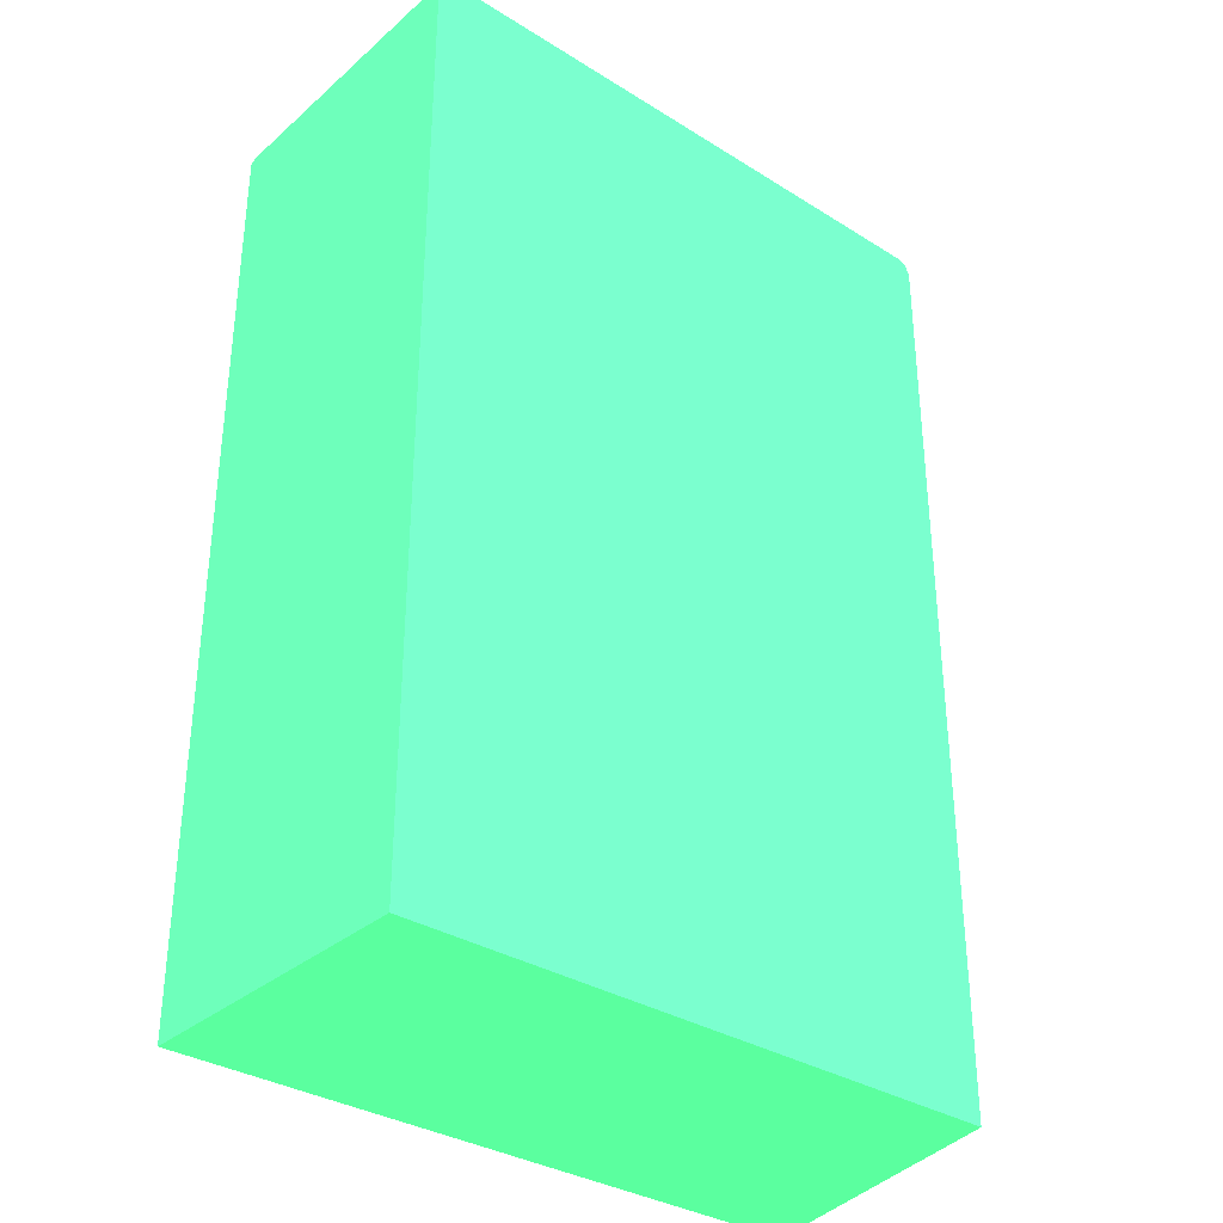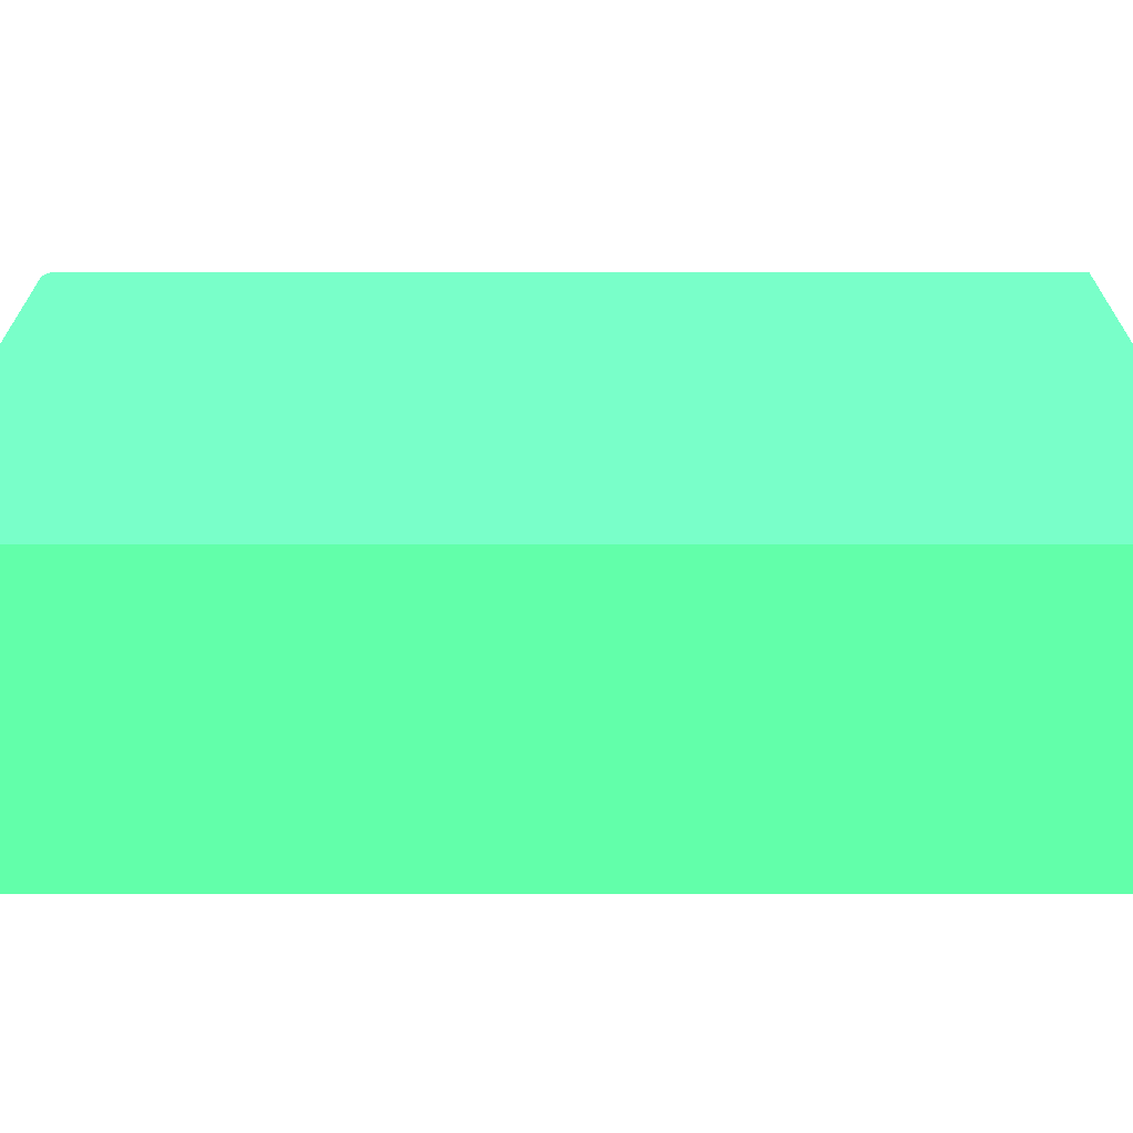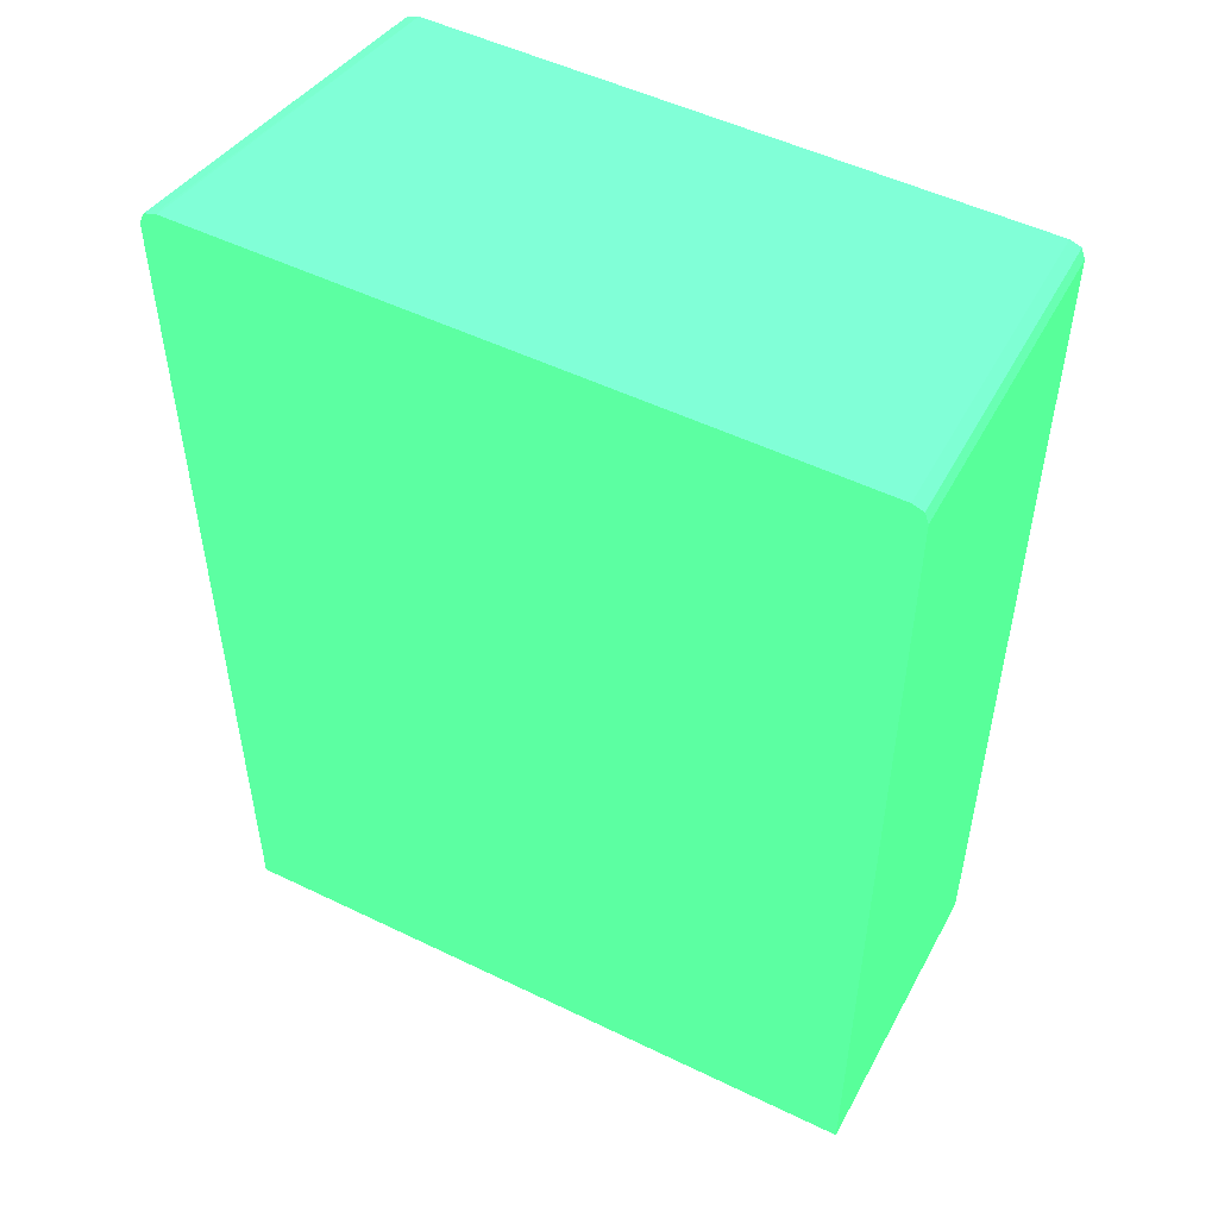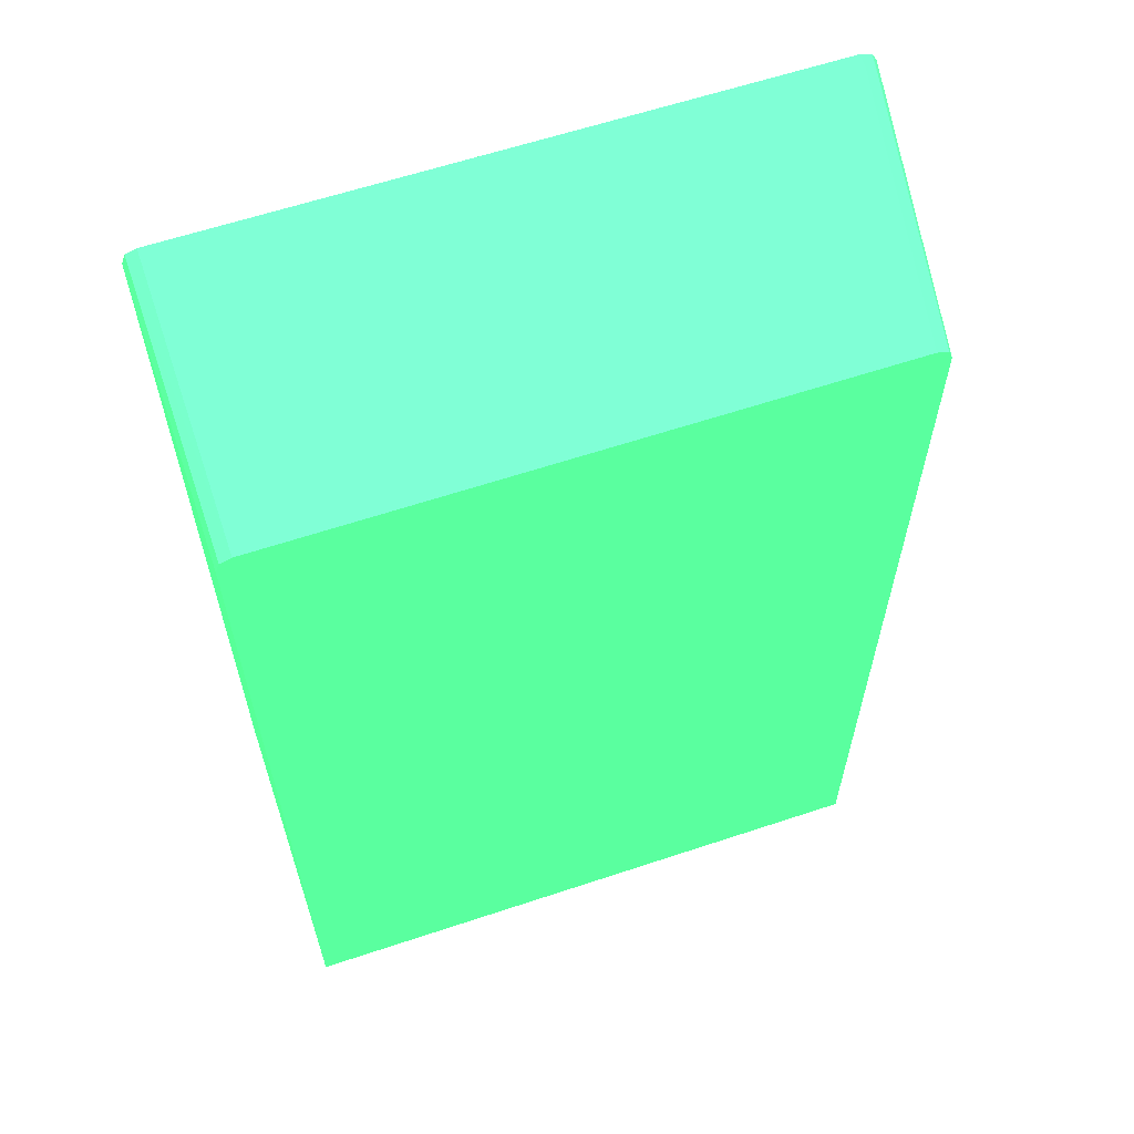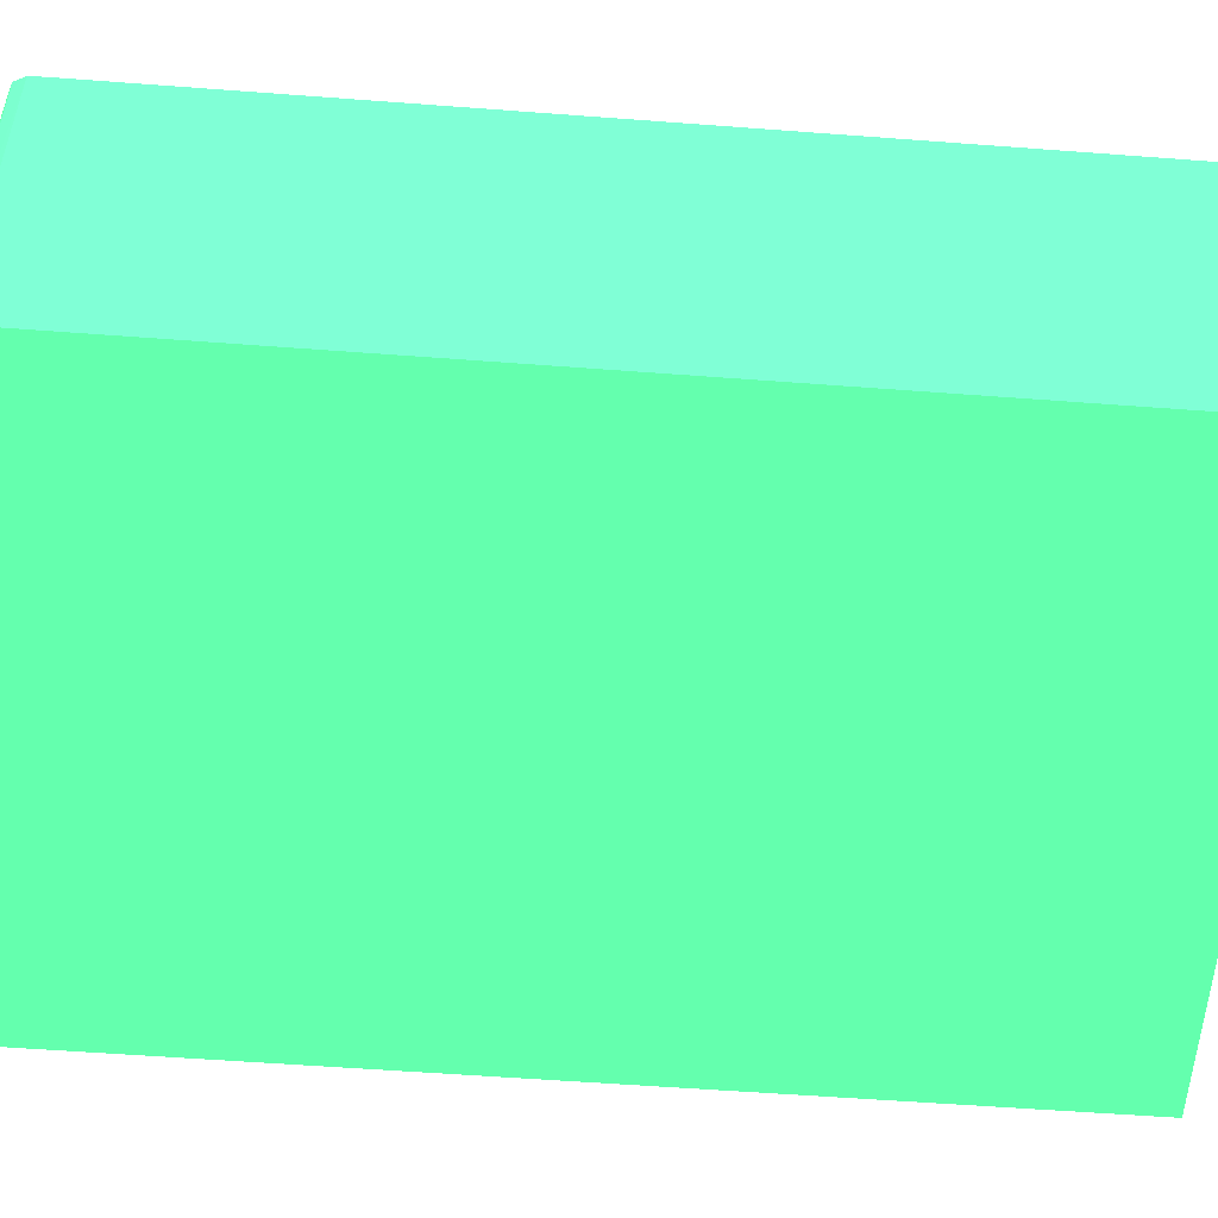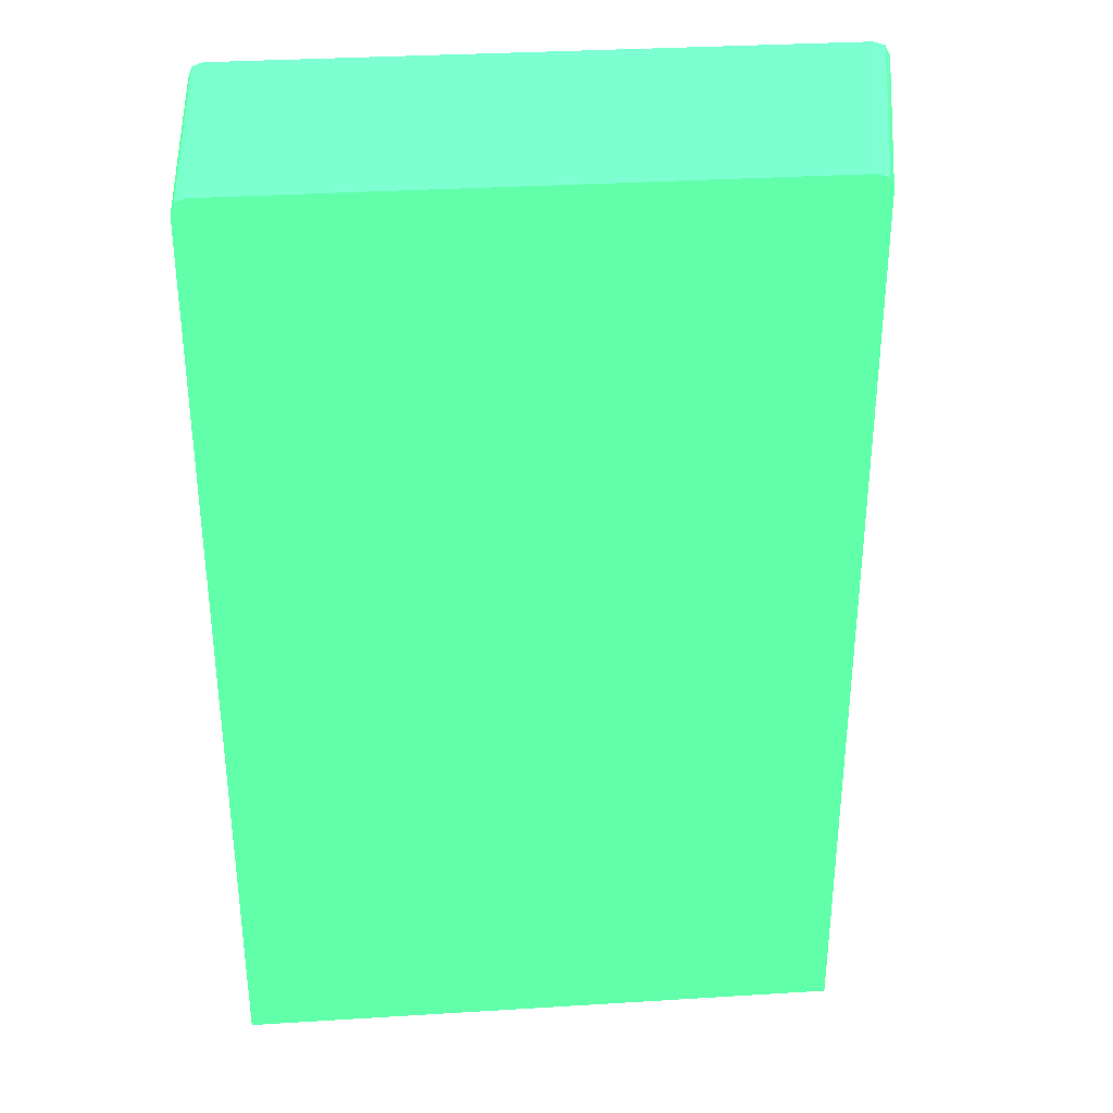
<metadata>
{"format":"obj","ext":"obj","renderer":"f3d","projection":"perspective","resolution":1024,"background":"white","views":[{"elev":-33.4,"azim":139.5,"up":"+Y"},{"elev":22.1,"azim":-90.0,"up":"+Z"},{"elev":51.3,"azim":27.8,"up":"+Y"},{"elev":61.7,"azim":161.3,"up":"+Y"},{"elev":-59.4,"azim":-94.4,"up":"+Z"},{"elev":33.4,"azim":175.2,"up":"+Y"}]}
</metadata>
<code>
v 0.02128 0.01348 0.008605 0.2627 0.7725 0.4549
v 0.02296 0.01481 6.42e-06 0.2627 0.7725 0.4549
v 0.02297 0.01348 6.42e-06 0.2627 0.7725 0.4549
v 0.04022 0.01348 0.008605 0.2627 0.7725 0.4549
v 0.02128 0.03901 0.008605 0.2627 0.7725 0.4549
v 0.02296 0.03081 6.42e-06 0.2627 0.7725 0.4549
v 0.04022 0.01348 6.42e-06 0.2627 0.7725 0.4549
v 0.04022 0.0398 0.008605 0.2627 0.7725 0.4549
v 0.02128 0.03941 0.008605 0.2627 0.7725 0.4549
v 0.02128 0.0394 0.0086 0.2627 0.7725 0.4549
v 0.02297 0.0398 6.42e-06 0.2627 0.7725 0.4549
v 0.04022 0.0398 6.42e-06 0.2627 0.7725 0.4549
v 0.04011 0.0401 0.008605 0.2627 0.7725 0.4549
v 0.02129 0.0398 0.008605 0.2627 0.7725 0.4549
v 0.02303 0.03996 6.42e-06 0.2627 0.7725 0.4549
v 0.04011 0.04011 6.42e-06 0.2627 0.7725 0.4549
v 0.04011 0.04011 0.0086 0.2627 0.7725 0.4549
v 0.04011 0.04011 0.008605 0.2627 0.7725 0.4549
v 0.02151 0.04009 0.0082 0.2627 0.7725 0.4549
v 0.02308 0.04011 6.42e-06 0.2627 0.7725 0.4549
v 0.02145 0.04011 0.008605 0.2627 0.7725 0.4549
v 0.0398 0.04022 6.42e-06 0.2627 0.7725 0.4549
v 0.0398 0.04022 0.008605 0.2627 0.7725 0.4549
v 0.02324 0.04016 6.42e-06 0.2627 0.7725 0.4549
v 0.0218 0.04022 0.008605 0.2627 0.7725 0.4549
v 0.0218 0.04022 0.0086 0.2627 0.7725 0.4549
v 0.0218 0.0402 0.0082 0.2627 0.7725 0.4549
v 0.0234 0.04022 6.42e-06 0.2627 0.7725 0.4549
f 1 2 3
f 1 3 7
f 1 7 4
f 1 4 8
f 1 8 13
f 1 13 18
f 1 18 23
f 1 23 25
f 1 25 21
f 1 21 14
f 1 14 9
f 1 9 5
f 1 5 6
f 1 6 2
f 2 6 11
f 2 11 15
f 2 15 20
f 2 20 24
f 2 24 28
f 2 28 22
f 2 22 16
f 2 16 12
f 2 12 7
f 2 7 3
f 4 7 12
f 4 12 8
f 5 9 10
f 5 10 11
f 5 11 6
f 8 12 13
f 9 14 10
f 10 14 11
f 11 14 15
f 12 16 13
f 13 16 17
f 13 17 18
f 14 19 20
f 14 20 15
f 14 21 19
f 16 18 17
f 16 22 18
f 18 22 23
f 19 21 20
f 20 21 24
f 21 25 26
f 21 26 27
f 21 27 28
f 21 28 24
f 22 28 26
f 22 26 25
f 22 25 23
f 26 28 27

</code>
